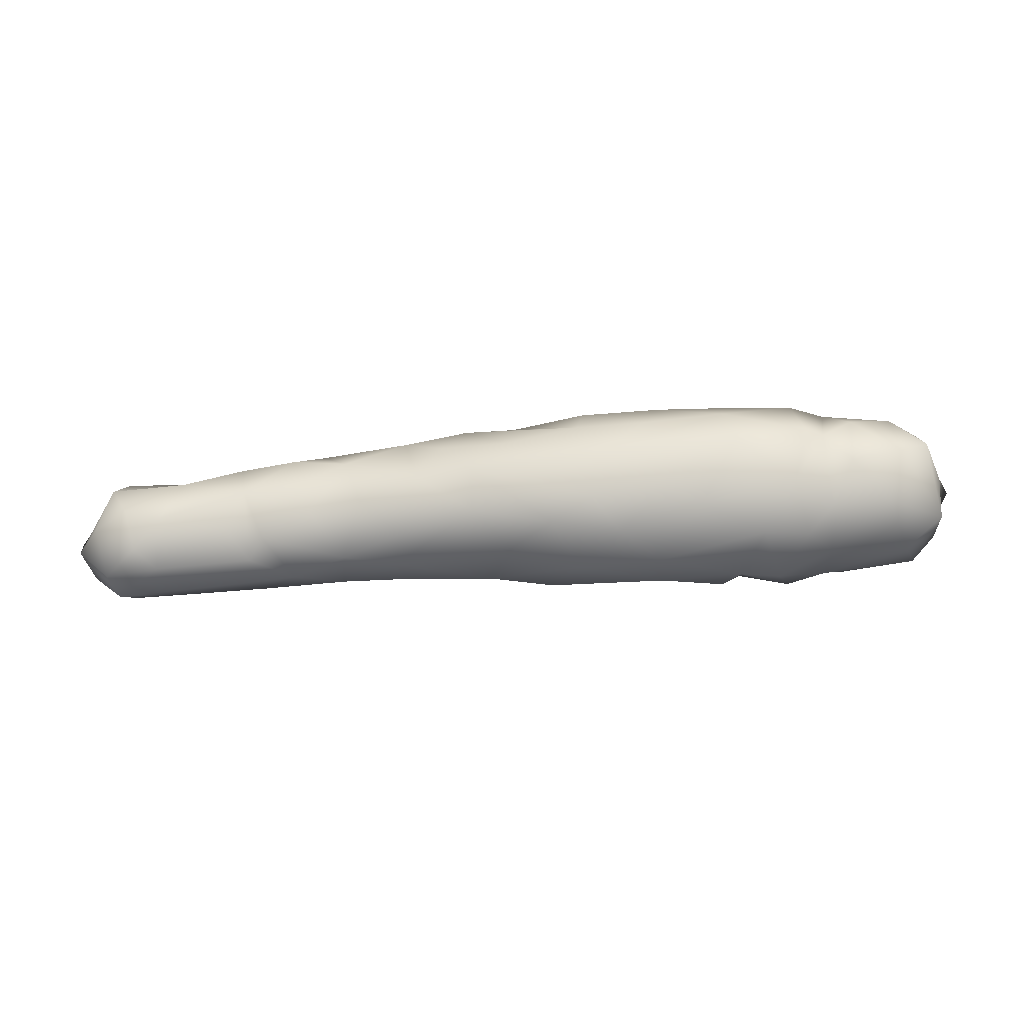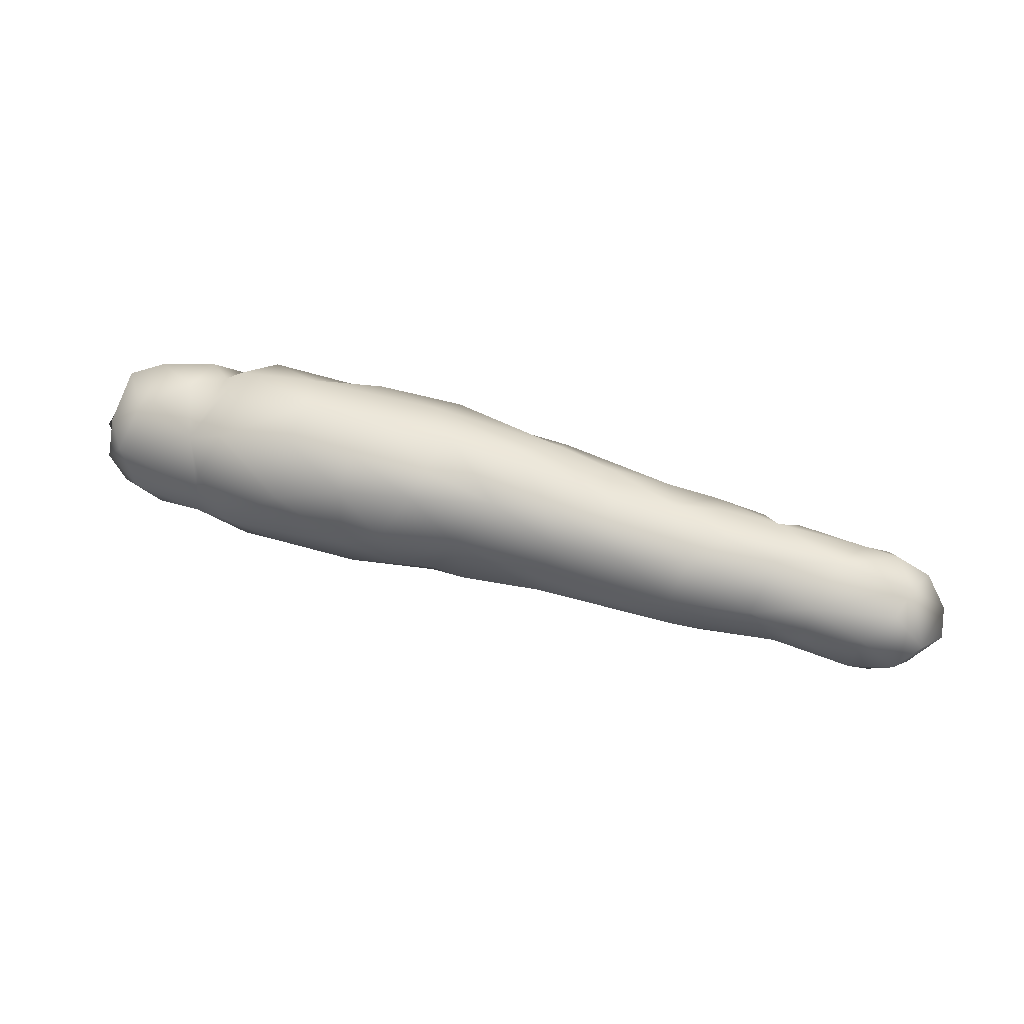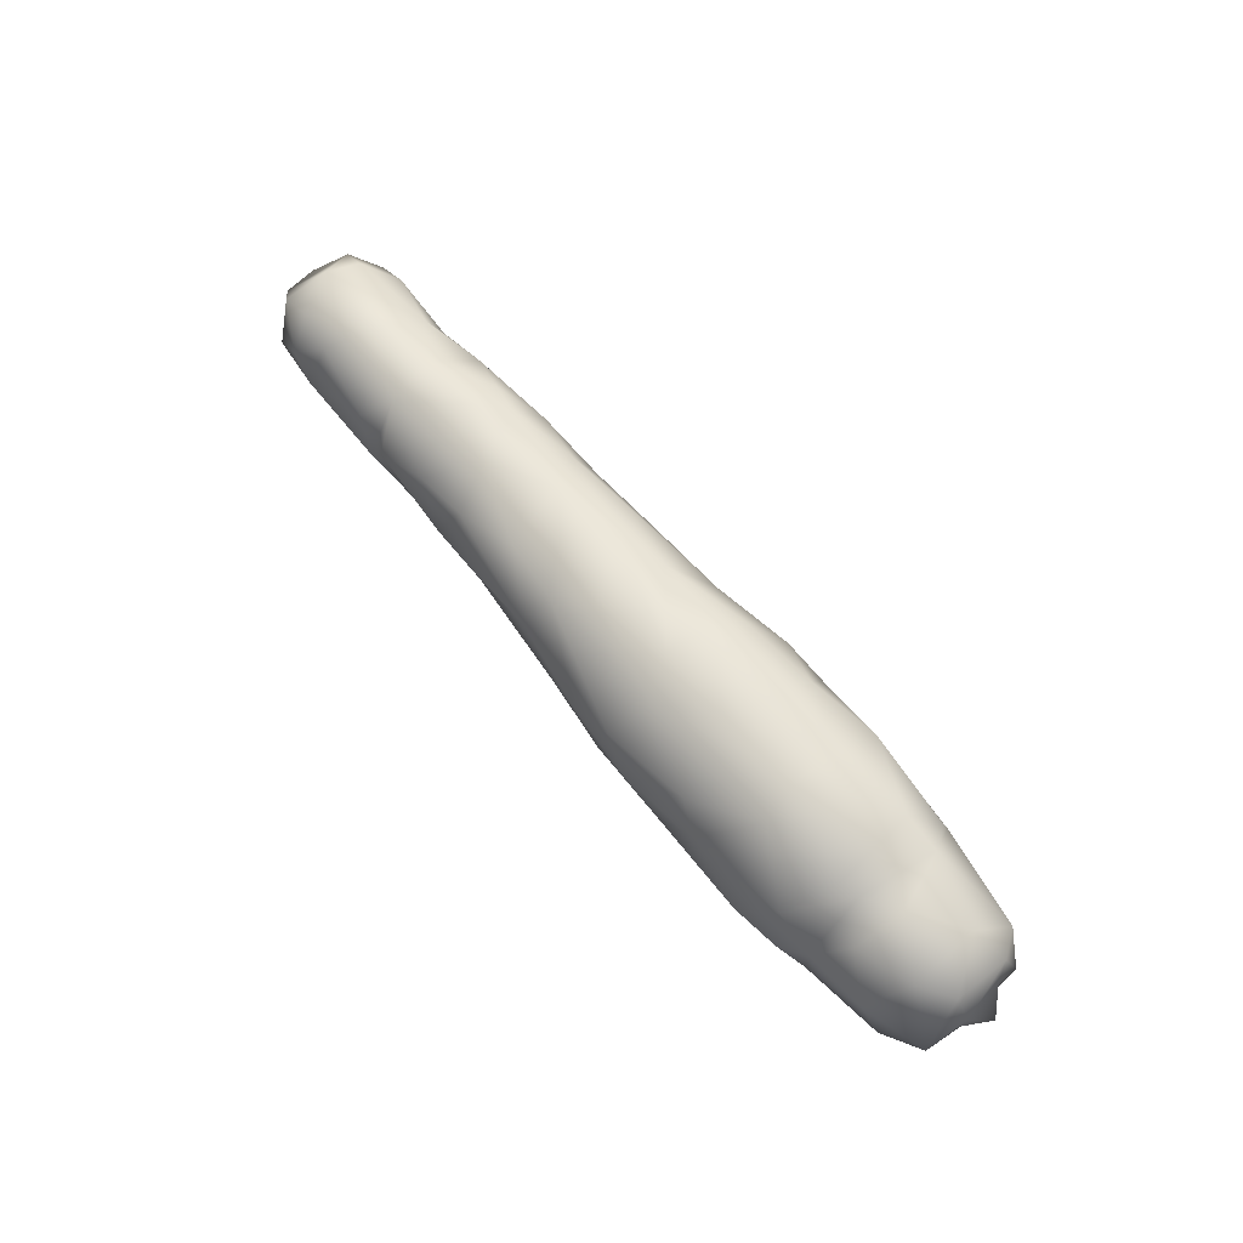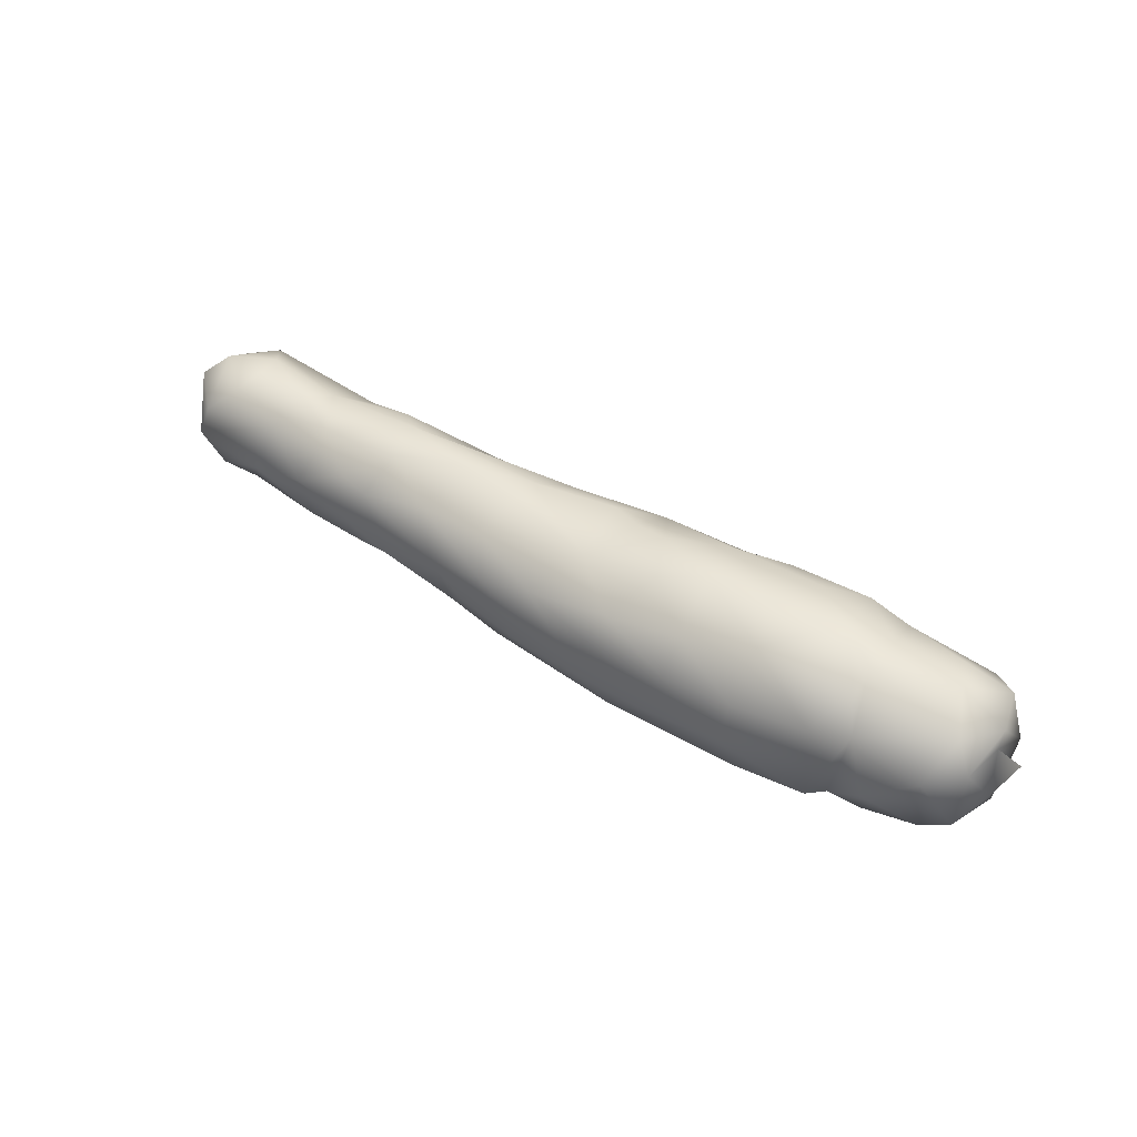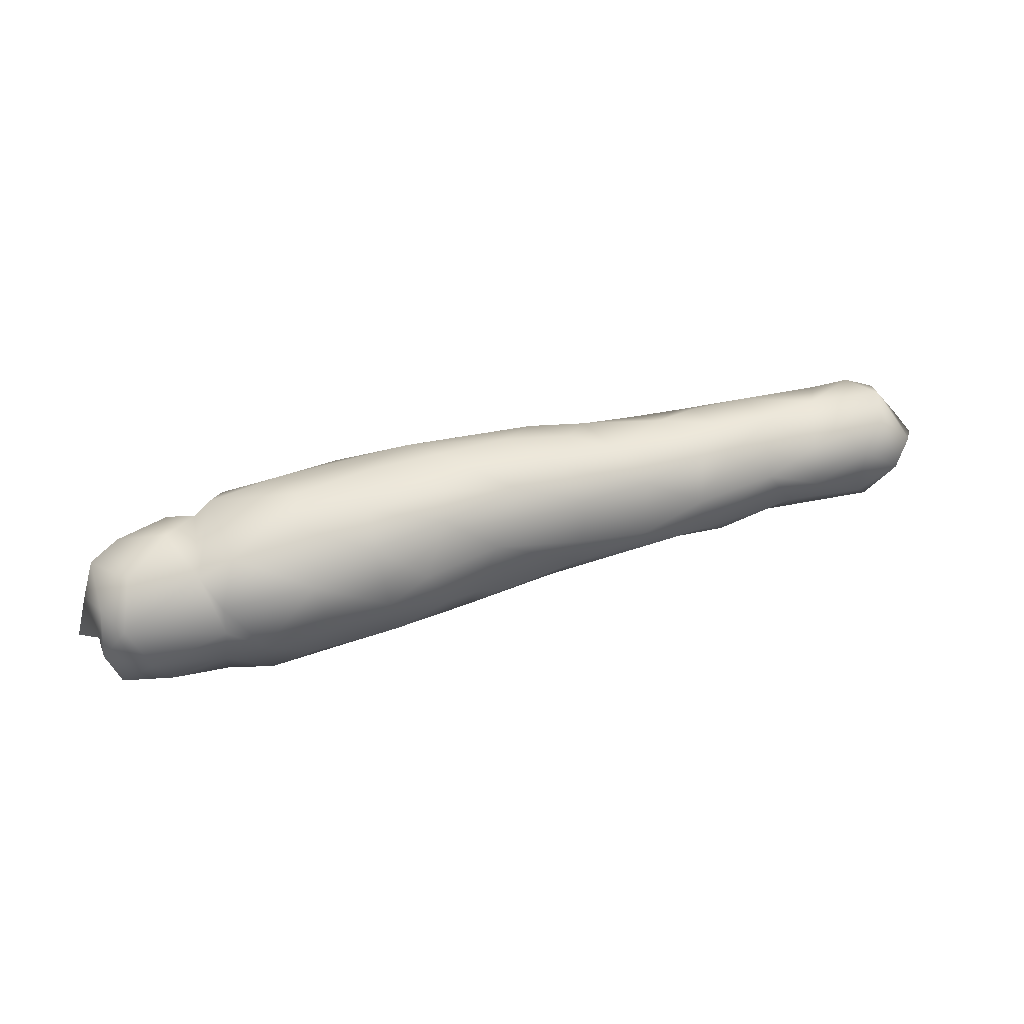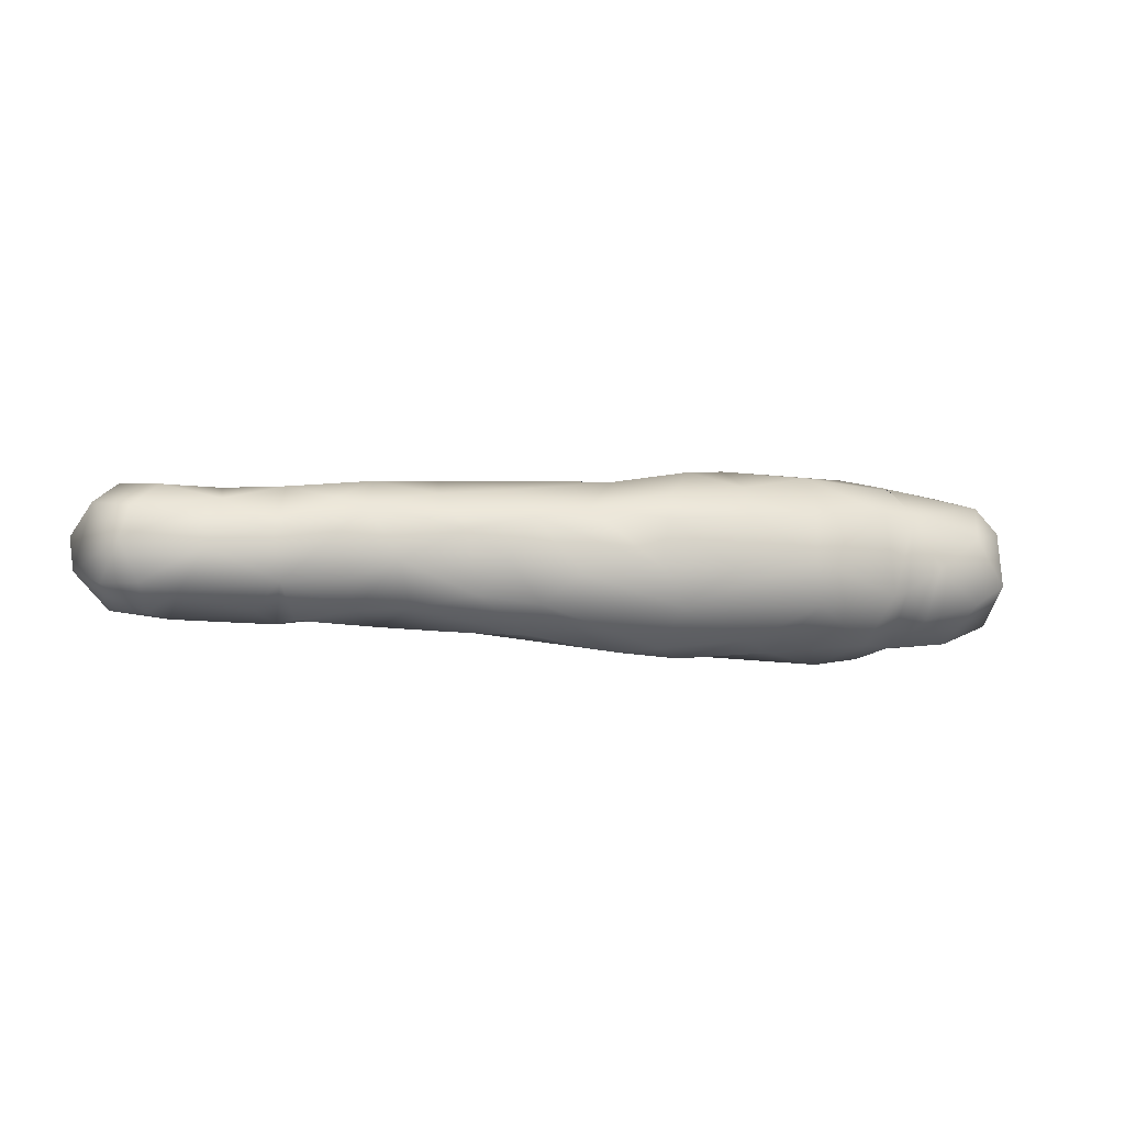
<metadata>
{"format":"obj","ext":"obj","renderer":"f3d","projection":"perspective","resolution":1024,"background":"white","views":[{"elev":-67.5,"azim":4.2,"up":"+Y"},{"elev":58.7,"azim":-163.1,"up":"+Z"},{"elev":67.9,"azim":49.8,"up":"+Z"},{"elev":46.6,"azim":34.2,"up":"+Y"},{"elev":46.6,"azim":161.9,"up":"+Z"},{"elev":-8.1,"azim":-12.5,"up":"+Y"}]}
</metadata>
<code>
v  -0.105 0.0154 -0.001
v  -0.1108 0.0101 0.0032
v  -0.1023 0.0083 0.0116
v  -0.0957 0.0144 0.0062
v  -0.0945 0.015 -0.0071
v  -0.0815 0.0152 -0.0003
v  -0.1146 -0.0054 -0.0013
v  -0.1046 0.0004 0.0133
v  -0.1156 0.0027 -0.0021
v  -0.0818 0.011 0.0097
v  -0.0855 -0.0009 0.0144
v  -0.1084 -0.009 0.0066
v  -0.0999 -0.0091 0.0112
v  -0.091 -0.0109 0.0094
v  -0.0979 -0.0151 0.003
v  -0.0671 0.0149 0.0067
v  -0.0746 0.0143 -0.0051
v  -0.048 0.0179 -0.004
v  -0.0467 0.0171 0.0058
v  -0.0703 0.0034 0.0155
v  -0.0686 -0.0083 0.0138
v  -0.0562 0.0114 0.0141
v  -0.0494 0.01 0.0151
v  -0.0564 0.0021 0.0175
v  -0.042 -0.0033 0.018
v  -0.0531 -0.0075 0.015
v  -0.0305 0.0187 0.0009
v  -0.0154 0.0148 0.0138
v  -0.0126 0.0189 0.0038
v  0.01 0.0185 0.0089
v  -0.0127 0.0184 -0.004
v  -0.0325 0.0134 0.0134
v  -0.0266 0.0044 0.0193
v  -0.0108 0.0075 0.0204
v  -0.0235 -0.0106 0.0159
v  -0.0168 -0.0029 0.0203
v  0.0001 -0.0057 0.0216
v  0.0019 0.0103 0.0193
v  -0.0739 -0.0141 0.0064
v  -0.0642 -0.0161 0.0041
v  -0.0681 -0.0165 -0.0017
v  -0.0926 -0.0158 -0.0027
v  -0.0514 -0.0141 0.0094
v  -0.0385 -0.0134 0.0113
v  -0.0284 -0.0178 0.0032
v  -0.0096 -0.0189 0.0091
v  -0.009 -0.0125 0.0175
v  0.0104 -0.0219 0.0057
v  -0.0004 -0.0197 -0.0021
v  0.036 -0.0037 0.0239
v  0.0404 0.0089 0.0227
v  0.0203 0.008 0.0229
v  0.0225 0.0148 0.0189
v  0.0077 0.0184 -0.0081
v  0.0239 0.0218 -0.0031
v  0.0293 0.0219 0.0079
v  0.0397 0.0234 0.0028
v  0.0185 -0.0037 0.0238
v  0.0155 0.0191 -0.0055
v  0.0409 0.017 0.0169
v  0.0577 0.0207 0.0126
v  0.0572 0.0095 0.0217
v  0.0382 0.0208 -0.0101
v  0.055 0.0235 0.0002
v  0.072 0.0233 -0.0016
v  0.0754 0.0115 0.0198
v  0.0802 0.0188 0.0103
v  0.0842 0.012 0.0164
v  0.0807 0.0208 0.0039
v  0.082 0.0207 -0.0053
v  0.0563 -0.0011 0.0239
v  0.0243 -0.0127 0.0204
v  0.0211 -0.0215 0.0115
v  0.0423 -0.0192 0.0142
v  0.0586 -0.0115 0.0207
v  0.0277 -0.0229 0.0021
v  0.0488 -0.0217 0.008
v  0.0725 -0.0196 0.0116
v  0.077 -0.0085 0.0207
v  0.0818 -0.0193 0.004
v  0.0813 -0.007 0.0183
v  0.0878 -0.0134 0.0136
v  0.0964 -0.0181 0.0036
v  0.0893 -0.0016 0.0194
v  0.0641 -0.0235 -0.0005
v  0.0755 -0.0217 -0.0025
v  0.0995 0.0195 -0.003
v  0.1045 0.0157 0.0072
v  0.1107 0.013 -0.0028
v  0.1088 0.0091 0.0099
v  0.1009 0.0067 0.0158
v  0.1109 -0.0125 -0.0043
v  0.1085 -0.0045 0.013
v  0.1011 -0.0094 0.0137
v  0.1122 -0.0032 0.0024
v  0.1105 0.0079 -0.0015
v  0.1156 0.0027 -0.0042
v  -0.0999 0.0106 -0.0141
v  -0.1092 0.0069 -0.0115
v  -0.1126 -0.0015 -0.0107
v  -0.1046 -0.0113 -0.0118
v  -0.1032 -0.0001 -0.0177
v  -0.0762 0.0029 -0.016
v  -0.0837 -0.0047 -0.0155
v  -0.0853 -0.0125 -0.0105
v  -0.1063 -0.0139 -0.0048
v  -0.0686 0.0084 -0.0134
v  -0.0548 0.0143 -0.0099
v  -0.054 0.007 -0.0159
v  -0.0726 -0.0139 -0.0093
v  -0.0672 -0.0039 -0.0157
v  -0.0222 0.0067 -0.016
v  -0.0354 -0 -0.0162
v  -0.0453 -0.009 -0.0129
v  -0.0573 -0.0144 -0.0082
v  -0.0065 0.0143 -0.0116
v  -0.0131 -0.0018 -0.0173
v  -0.0281 -0.0115 -0.0122
v  -0.0065 -0.0128 -0.0131
v  -0.03 -0.016 -0.0058
v  0.0028 0.0027 -0.0189
v  0.0095 -0.0131 -0.0161
v  -0.0437 -0.0165 -0.0027
v  0.0178 0.0148 -0.0149
v  0.0332 -0 -0.0217
v  0.0365 0.0094 -0.0206
v  0.0506 0.0159 -0.0172
v  0.0603 0.0202 -0.0116
v  0.0684 0.0077 -0.0234
v  0.0598 0.0017 -0.0239
v  0.0706 0.0178 -0.0166
v  0.0804 0.0145 -0.0169
v  0.0802 0.0065 -0.0219
v  0.0952 0.0175 -0.0118
v  0.054 -0.0111 -0.02
v  0.0718 -0.006 -0.0236
v  0.081 -0.012 -0.0182
v  0.0169 -0.0209 -0.0079
v  0.0381 -0.0168 -0.0151
v  0.0376 -0.0215 -0.0071
v  0.0584 -0.0181 -0.0141
v  0.0681 -0.0189 -0.0151
v  0.0816 -0.0187 -0.0089
v  0.0865 -0.003 -0.0225
v  0.1113 -0.0016 -0.0147
v  0.1054 -0.0036 -0.0204
v  0.1077 0.0131 -0.0134
v  0.1013 0.0093 -0.0194
v  0.111 -0.0036 -0.0087
v  0.1014 -0.016 -0.0108
g Carrot_01
f 1 2 3
f 1 4 5
f 1 3 4
f 5 4 6
f 7 8 2
f 9 7 2
f 3 2 8
f 8 10 3
f 11 10 8
f 8 12 13
f 10 4 3
f 13 11 8
f 11 13 14
f 12 15 13
f 7 12 8
f 15 14 13
f 16 17 6
f 6 4 10
f 10 16 6
f 17 16 18
f 18 16 19
f 10 11 20
f 20 16 10
f 14 21 11
f 20 11 21
f 16 20 22
f 23 24 25
f 24 22 20
f 23 19 22
f 24 21 26
f 21 24 20
f 25 24 26
f 19 16 22
f 23 22 24
f 19 27 18
f 27 28 29
f 30 31 29
f 29 31 27
f 32 23 33
f 33 34 32
f 33 35 36
f 25 33 23
f 19 23 32
f 32 27 19
f 32 28 27
f 29 28 30
f 36 37 34
f 30 28 38
f 34 28 32
f 36 34 33
f 34 38 28
f 21 14 39
f 40 21 41
f 21 39 41
f 42 39 14
f 43 25 26
f 21 43 26
f 21 40 43
f 43 44 25
f 45 46 44
f 33 25 35
f 46 35 44
f 35 25 44
f 46 47 35
f 47 37 36
f 48 47 46
f 47 36 35
f 49 48 46
f 50 51 52
f 52 51 53
f 31 30 54
f 55 56 57
f 53 38 52
f 58 38 34
f 58 52 38
f 59 30 55
f 53 30 38
f 54 30 59
f 56 55 30
f 60 56 53
f 51 60 53
f 57 60 61
f 56 60 57
f 56 30 53
f 51 62 60
f 63 57 64
f 61 65 64
f 62 61 60
f 61 62 66
f 64 57 61
f 65 61 67
f 68 67 66
f 65 69 70
f 65 67 69
f 61 66 67
f 50 52 58
f 50 71 51
f 34 37 58
f 58 37 72
f 72 47 73
f 48 73 47
f 72 37 47
f 72 74 75
f 72 71 50
f 74 72 73
f 74 76 77
f 75 71 72
f 50 58 72
f 74 73 76
f 71 66 62
f 71 62 51
f 77 78 75
f 75 74 77
f 68 66 79
f 80 81 78
f 75 79 71
f 79 66 71
f 82 80 83
f 81 82 84
f 80 82 81
f 78 79 75
f 79 81 68
f 78 81 79
f 81 84 68
f 77 85 78
f 78 85 86
f 87 69 88
f 69 67 68
f 69 87 70
f 88 69 68
f 88 89 87
f 88 90 89
f 88 91 90
f 91 88 68
f 84 91 68
f 92 93 94
f 94 84 82
f 93 91 94
f 83 94 82
f 91 84 94
f 93 90 91
f 92 95 93
f 95 90 93
f 95 96 90
f 89 90 96
f 92 94 83
f 97 96 95
f 98 99 1
f 98 1 5
f 1 99 2
f 100 9 99
f 101 7 100
f 100 7 9
f 9 2 99
f 102 99 98
f 101 100 102
f 98 103 102
f 104 105 101
f 102 100 99
f 7 106 12
f 103 104 102
f 102 104 101
f 106 15 12
f 101 106 7
f 101 105 42
f 42 14 15
f 42 15 106
f 101 42 106
f 17 98 5
f 98 17 107
f 5 6 17
f 103 98 107
f 108 17 18
f 108 109 107
f 108 107 17
f 110 104 111
f 110 105 104
f 103 111 104
f 109 108 112
f 111 109 113
f 113 114 111
f 115 111 114
f 109 103 107
f 111 103 109
f 111 115 110
f 31 116 18
f 31 18 27
f 18 112 108
f 116 31 54
f 109 112 113
f 112 117 113
f 117 118 113
f 118 117 119
f 118 120 114
f 118 114 113
f 112 18 116
f 112 121 117
f 119 117 121
f 112 116 121
f 119 121 122
f 39 42 41
f 105 110 42
f 42 110 41
f 43 40 123
f 115 123 40
f 115 40 41
f 44 43 123
f 115 41 110
f 123 115 114
f 44 123 45
f 123 114 120
f 120 45 123
f 120 46 45
f 49 46 120
f 120 118 119
f 120 119 49
f 59 55 124
f 55 57 63
f 124 55 63
f 124 121 116
f 121 125 122
f 59 124 54
f 121 124 126
f 124 116 54
f 121 126 125
f 63 127 126
f 126 124 63
f 63 64 128
f 128 64 65
f 127 63 128
f 127 129 126
f 126 129 130
f 131 129 127
f 127 128 131
f 125 126 130
f 129 132 133
f 132 131 70
f 132 70 134
f 128 65 131
f 131 65 70
f 129 131 132
f 134 70 87
f 135 125 130
f 136 130 129
f 136 129 133
f 133 137 136
f 48 138 76
f 138 122 139
f 138 48 49
f 119 138 49
f 139 122 125
f 119 122 138
f 76 73 48
f 139 140 138
f 139 125 135
f 76 140 77
f 138 140 76
f 140 85 77
f 140 141 85
f 135 141 139
f 139 141 140
f 85 141 142
f 86 80 78
f 143 83 80
f 133 144 137
f 143 80 86
f 142 86 85
f 136 137 142
f 143 142 137
f 143 86 142
f 141 130 136
f 130 141 135
f 136 142 141
f 145 146 147
f 89 145 147
f 134 147 148
f 132 134 148
f 145 89 96
f 133 132 148
f 87 89 147
f 96 97 149
f 87 147 134
f 145 96 149
f 148 147 146
f 146 144 148
f 144 133 148
f 149 95 92
f 145 92 146
f 137 150 143
f 146 150 137
f 83 143 150
f 145 149 92
f 144 146 137
f 150 92 83
f 146 92 150
f 149 97 95

</code>
